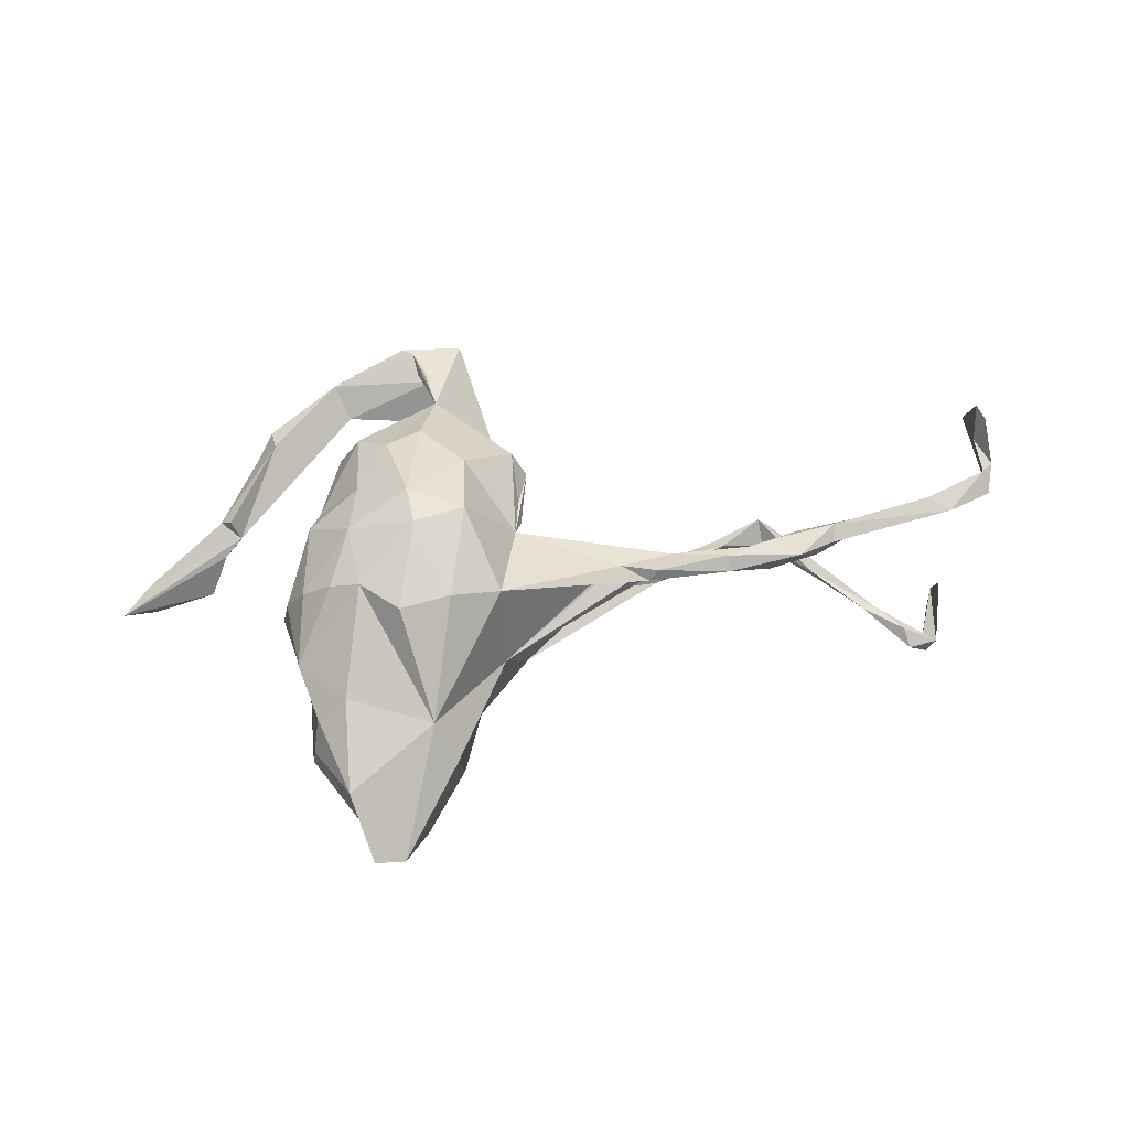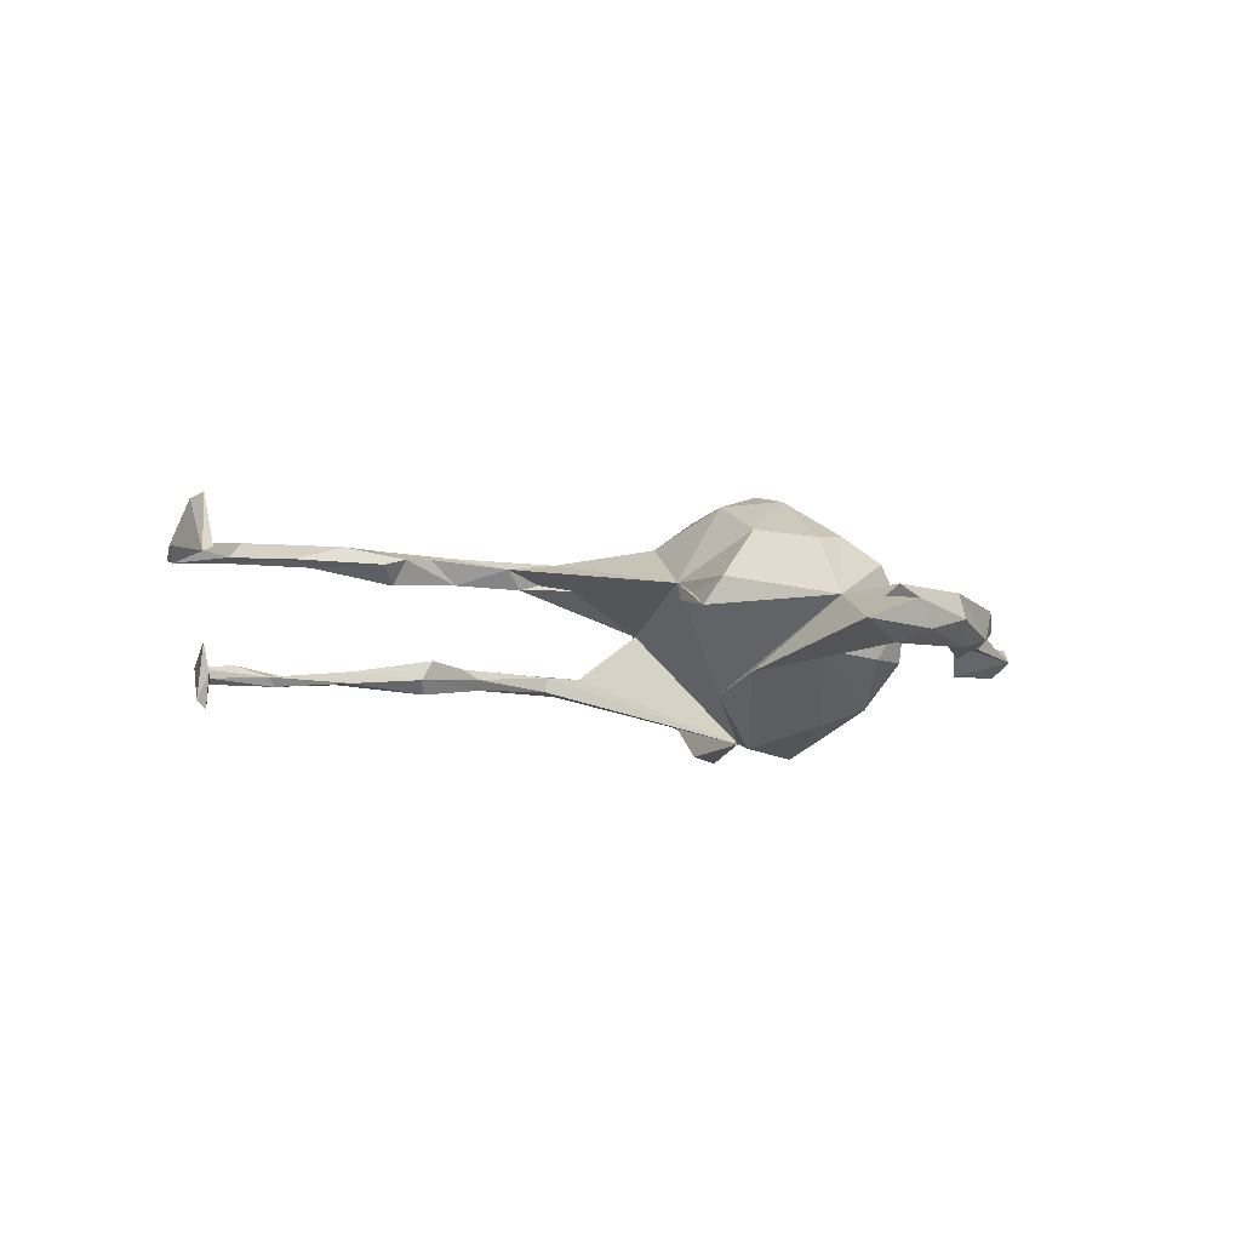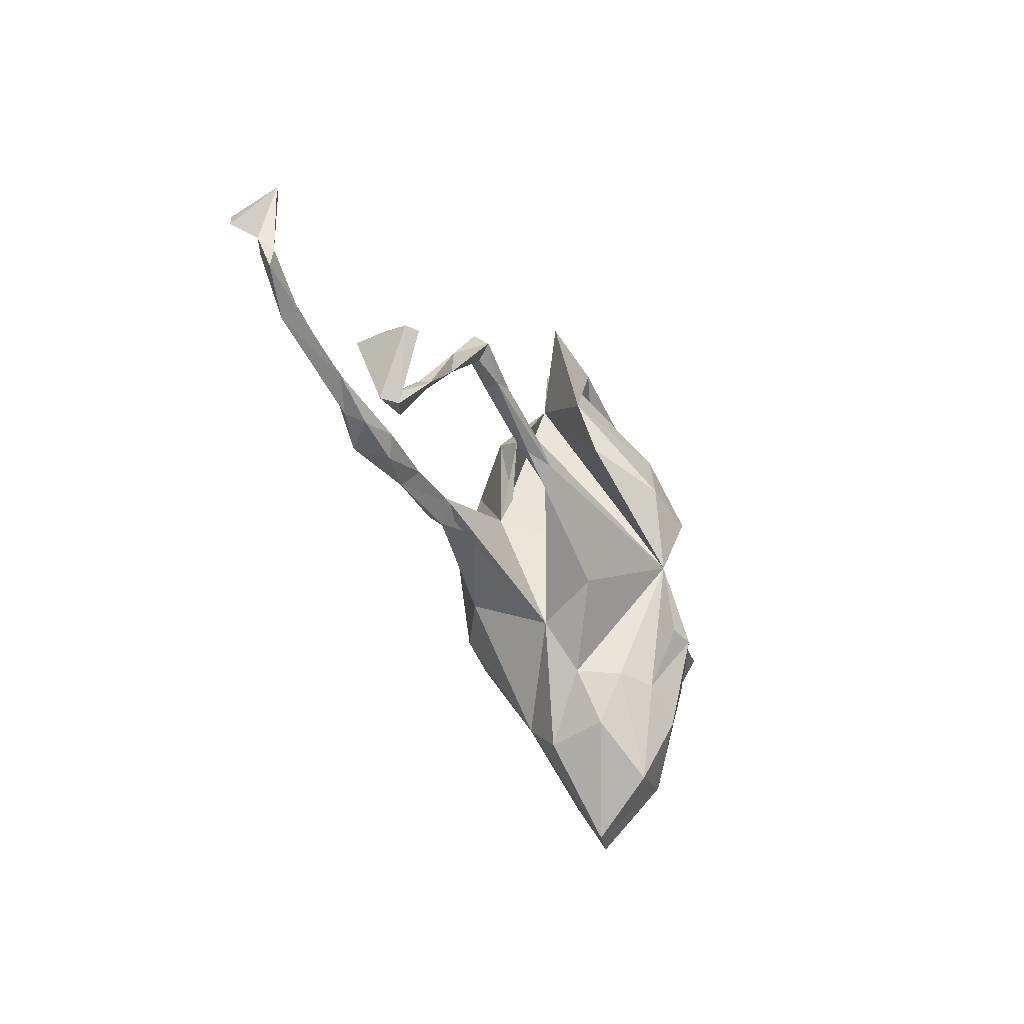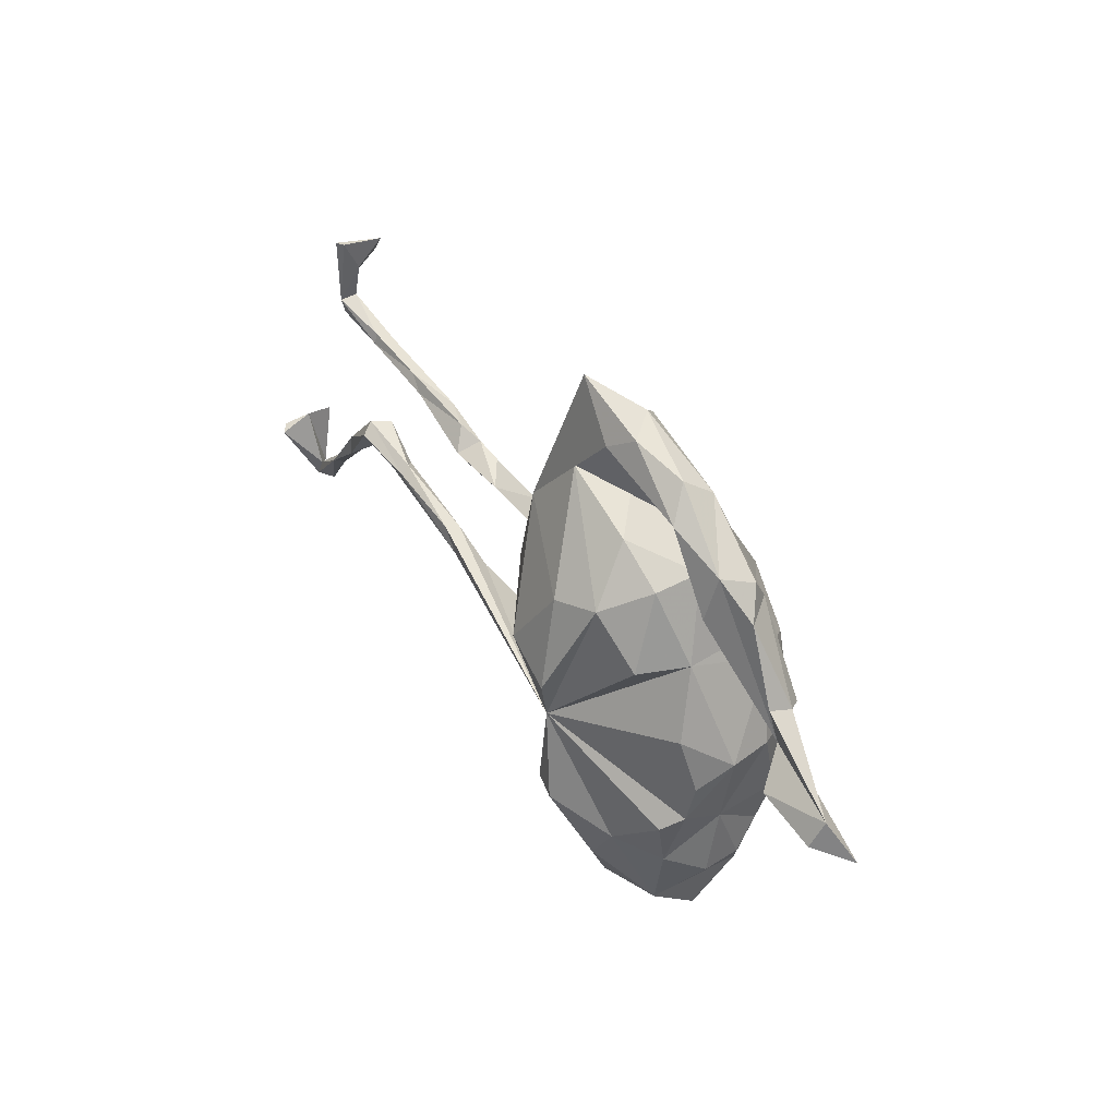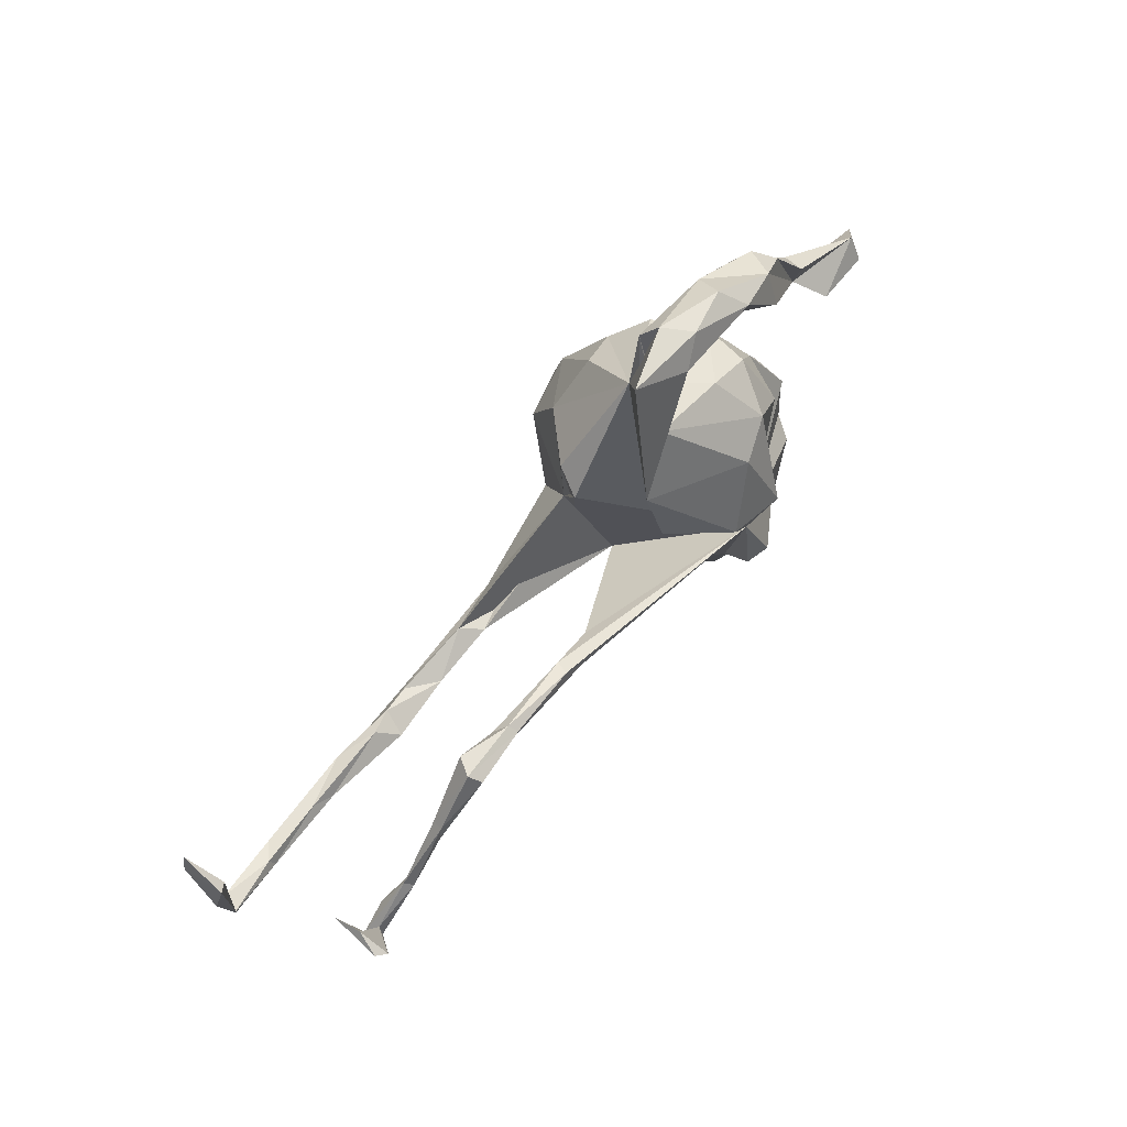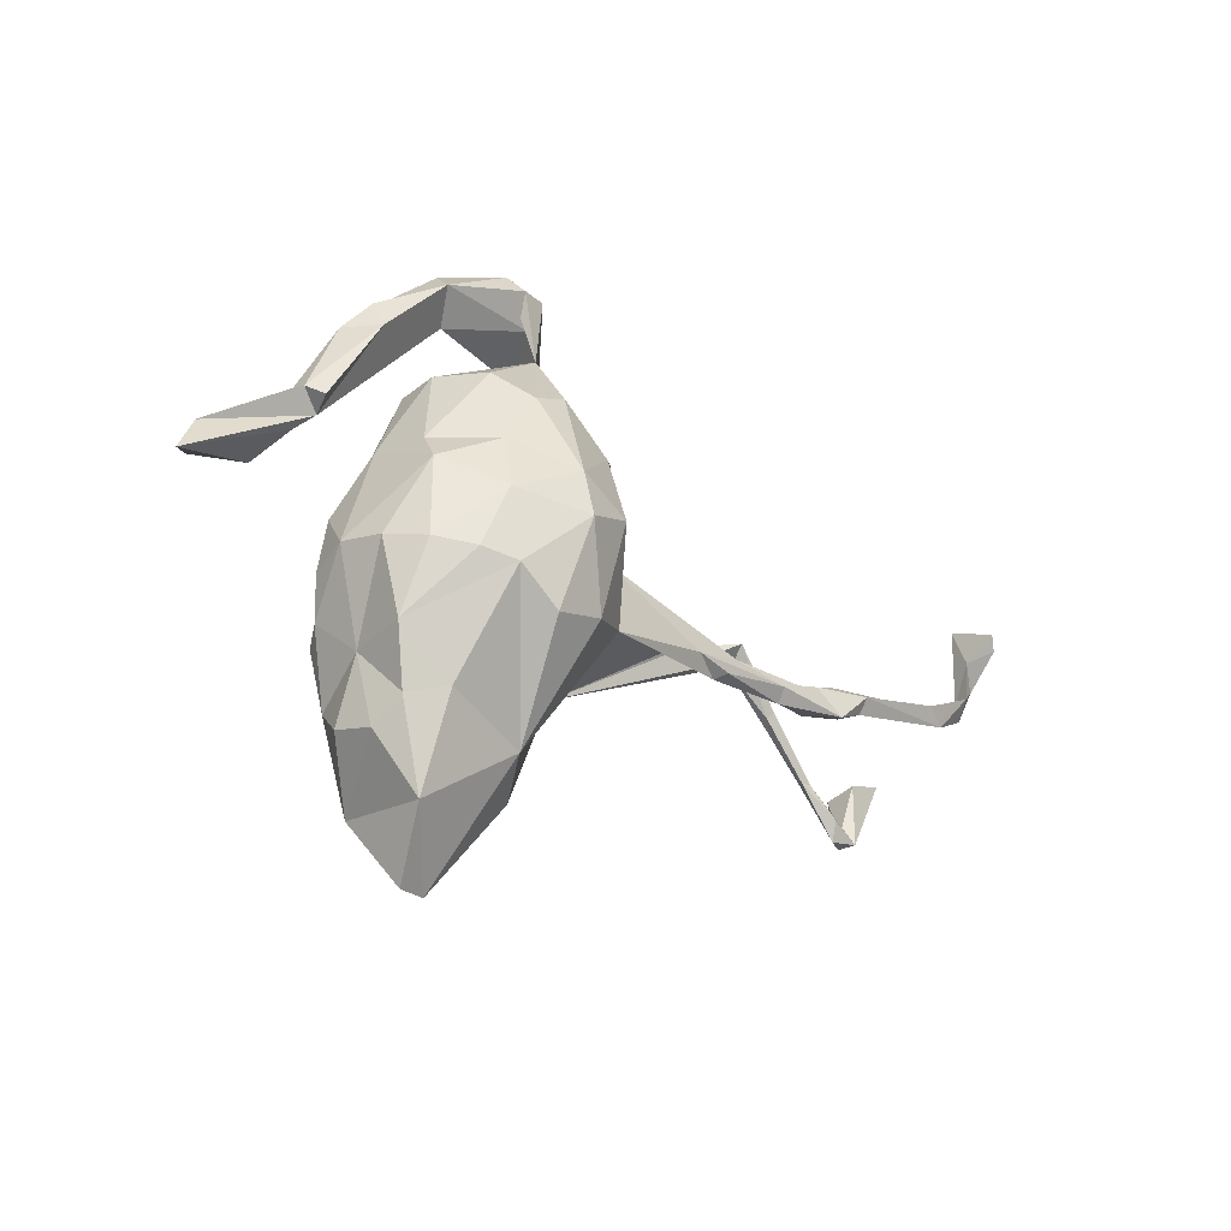
<metadata>
{"format":"obj","ext":"obj","renderer":"f3d","projection":"perspective","resolution":1024,"background":"white","views":[{"elev":65.0,"azim":-9.2,"up":"+Z"},{"elev":-6.6,"azim":148.8,"up":"+Z"},{"elev":-34.1,"azim":115.8,"up":"+Y"},{"elev":44.5,"azim":-124.1,"up":"+Y"},{"elev":68.3,"azim":128.1,"up":"+Y"},{"elev":-20.9,"azim":-44.0,"up":"+Y"}]}
</metadata>
<code>
v 0.8928 0.124 0.04754
v 0.9021 0.02738 0.06642
v 0.895 0.08099 0.1217
v 0.8851 0.1057 0.1274
v 0.8796 0.06918 0.07986
v 0.8789 0.1253 0.05427
v 0.8892 0.00768 0.04584
v 0.8833 0.01296 0.07218
v 0.8881 -0.01907 0.05162
v 0.8132 -0.0502 0.07504
v 0.8034 -0.01553 0.06248
v 0.7899 -0.113 -0.08449
v 0.7952 -0.123 -0.04107
v 0.8025 -0.1254 -0.1221
v 0.7737 -0.2137 -0.06975
v 0.7874 -0.1288 -0.135
v 0.7589 -0.2198 -0.09179
v 0.7801 -0.02581 0.08533
v 0.7983 -0.03239 0.05668
v 0.7257 -0.1853 -0.06543
v 0.7566 -0.1975 -0.08486
v 0.7302 -0.2158 -0.0776
v 0.7001 -0.03365 0.07035
v 0.6847 -0.1346 -0.09844
v 0.6665 -0.05348 0.06272
v 0.6922 -0.133 -0.08481
v 0.6707 -0.1323 -0.08401
v 0.6187 -0.06933 -0.09766
v 0.6132 -0.03009 -0.09787
v 0.5563 -0.04692 0.07488
v 0.5966 -0.04775 -0.08441
v 0.609 -0.03586 -0.08079
v 0.5868 -0.08682 0.06325
v 0.6103 -0.07995 0.08543
v 0.6168 -0.05361 0.09615
v 0.528 0.0512 -0.06892
v 0.5453 0.0523 -0.09656
v 0.5295 -0.07702 0.04946
v 0.5167 -0.05949 0.08629
v 0.5302 0.01527 -0.09789
v 0.5356 0.03823 -0.1156
v 0.552 -0.1012 0.102
v 0.5058 -0.101 0.06547
v 0.4629 0.01559 -0.07509
v 0.4403 0.01989 -0.1042
v 0.474 0.00973 -0.1014
v 0.4461 0.03068 -0.08987
v 0.4382 -0.1029 0.0821
v 0.4278 -0.07879 0.05677
v 0.4733 -0.06848 0.09018
v 0.3516 -0.05827 0.08359
v 0.3237 -0.07414 0.05615
v 0.3163 -0.005018 -0.0785
v 0.4366 -0.08078 0.09617
v 0.291 -0.02834 -0.1035
v 0.337 -0.01896 -0.07555
v 0.3225 -0.000247 -0.09963
v 0.3235 -0.0884 0.09467
v 0.2264 -0.07441 0.06227
v 0.3383 -0.02885 -0.08872
v 0.3086 -0.09726 0.07927
v 0.2469 -0.03241 -0.07584
v 0.06533 -0.1688 0.009974
v 0.01624 0.3054 0.03008
v 0.2658 -0.07239 0.09725
v 0.1117 0.2209 -0.0775
v 0.1471 0.1508 0.02283
v 0.1267 0.1716 0.06432
v 0.04855 0.3075 -0.05071
v 0.07006 -0.1044 0.1392
v 0.1236 0.05356 0.04179
v 0.1108 0.02527 0.07107
v 0.1039 -0.1343 -0.08543
v 0.104 0.1236 -0.1045
v -0.01497 0.3842 -0.04402
v 0.01506 0.3578 0.01534
v 0.07284 0.4365 -0.0193
v 0.01623 0.07105 -0.1761
v 0.03234 0.02353 0.1921
v -0.04483 -0.04555 -0.161
v 0.04547 0.1308 0.1428
v -0.0179 0.205 0.1265
v -0.009228 0.404 0.03569
v 0.01346 -0.2405 -0.02269
v -0.009671 -0.1217 0.1894
v -0.01956 -0.2449 -0.08607
v -0.04577 -0.1715 -0.1745
v -0.0748 0.1835 0.1351
v -0.03535 -0.3399 0.04463
v -0.04913 0.000225 0.2175
v -0.0652 -0.2535 -0.1223
v -0.06207 -0.2892 0.09751
v -0.07478 0.2672 -0.05499
v -0.02505 -0.3225 -0.04569
v -0.05267 0.06541 0.2021
v -0.05639 0.4147 -0.02516
v -0.08963 -0.1349 0.1974
v -0.04233 0.1753 -0.1459
v -0.0858 -0.175 -0.1841
v -0.1074 0.1917 -0.1218
v -0.02549 0.4275 0.01469
v -0.1483 0.3617 0.03595
v -0.09653 -0.4015 -0.08947
v -0.1302 0.3153 0.000829
v -0.07357 0.05035 -0.1885
v -0.1304 0.1083 0.14
v -0.1348 0.3929 -0.005518
v -0.124 -0.3003 -0.1331
v -0.1455 -0.08018 0.1877
v -0.1482 0.2238 -0.05318
v -0.1191 0.2217 0.09156
v -0.1723 -0.2146 -0.133
v -0.1547 0.2292 0.01586
v -0.1361 -0.472 0.006335
v -0.2412 0.3102 -0.02176
v -0.1741 0.1165 -0.1028
v -0.191 -0.236 0.1177
v -0.2012 -0.371 -0.07206
v -0.2052 -0.3747 0.07723
v -0.1834 -0.471 0.01855
v -0.1913 -0.06536 0.1635
v -0.1514 0.02413 0.1738
v -0.2153 0.07053 0.09779
v -0.1984 0.1131 0.05732
v -0.2348 -0.2361 -0.08439
v -0.1634 0.3515 -0.04023
v -0.2587 -0.159 0.09219
v -0.3333 0.1171 0.007608
v -0.207 0.1196 -0.03224
v -0.2394 -0.247 0.08084
v -0.2525 -0.2849 0.03882
v -0.2449 -0.1454 -0.103
v -0.2367 -0.052 0.1211
v -0.2603 -0.2761 -0.02439
v -0.2673 -0.04236 0.06474
v -0.271 -0.05998 -0.06196
v -0.2462 0.02408 -0.07422
v -0.2625 0.2961 0.02309
v -0.263 -0.1242 -0.07111
v -0.2508 -0.1776 0.002152
v -0.2798 -0.03623 -0.002899
v -0.2585 0.2595 0.04254
v -0.2401 0.2455 -0.04386
v -0.2951 0.2588 -0.003552
v -0.3548 0.1563 -0.0159
v -0.3445 0.1319 0.04098
v -0.3616 0.09203 -0.002065
v -0.3618 0.1452 0.0181
v -0.5344 0.01039 0.003301
v -0.3939 0.05005 -0.0479
v -0.4885 0.03184 -0.04523
v -0.4925 0.06942 -0.02254
f 41 40 46
f 44 46 40
f 45 41 46
f 28 40 41
f 37 41 45
f 55 45 46
f 60 55 46
f 57 45 55
f 80 57 55
f 47 45 57
f 41 29 28
f 24 28 29
f 37 29 41
f 31 40 28
f 53 57 80
f 73 80 55
f 60 73 55
f 84 80 73
f 37 36 32
f 31 32 36
f 29 37 32
f 40 31 36
f 44 40 36
f 47 44 36
f 60 46 44
f 37 47 36
f 53 44 47
f 47 37 45
f 56 60 44
f 57 53 47
f 56 44 53
f 62 56 53
f 72 63 80
f 62 80 63
f 64 72 80
f 27 31 28
f 26 32 31
f 62 60 56
f 80 62 53
f 73 60 62
f 63 73 62
f 139 80 132
f 112 132 80
f 4 3 1
f 2 1 3
f 6 4 1
f 5 3 4
f 16 12 14
f 13 14 12
f 17 16 14
f 21 12 16
f 129 80 137
f 136 137 80
f 100 80 116
f 129 116 80
f 80 78 74
f 66 74 78
f 64 80 74
f 110 100 116
f 105 80 100
f 98 105 100
f 78 80 105
f 105 98 78
f 66 78 98
f 69 66 98
f 69 98 100
f 93 69 100
f 112 99 108
f 91 108 99
f 118 112 108
f 80 99 112
f 103 108 91
f 87 91 99
f 80 91 87
f 80 87 99
f 101 83 64
f 69 64 83
f 77 101 64
f 102 83 101
f 76 69 83
f 93 64 69
f 63 92 89
f 114 89 92
f 131 119 130
f 117 130 119
f 140 131 130
f 118 119 131
f 70 92 63
f 84 63 89
f 73 63 84
f 94 84 89
f 127 140 130
f 134 131 140
f 49 39 38
f 30 38 39
f 43 49 38
f 50 39 49
f 59 52 61
f 48 61 52
f 70 59 61
f 63 52 59
f 65 70 61
f 63 59 70
f 25 30 23
f 35 23 30
f 19 25 23
f 38 30 25
f 18 23 35
f 39 35 30
f 33 38 25
f 25 34 33
f 42 33 34
f 10 34 25
f 42 34 35
f 10 35 34
f 39 42 35
f 54 42 39
f 54 39 50
f 48 42 54
f 51 54 50
f 51 50 49
f 52 51 49
f 49 43 48
f 42 48 43
f 52 49 48
f 58 48 54
f 65 58 54
f 61 48 58
f 65 54 51
f 63 51 52
f 65 61 58
f 72 65 51
f 72 51 63
f 72 70 65
f 117 127 130
f 135 140 127
f 133 135 127
f 141 140 135
f 123 141 135
f 139 140 141
f 33 43 38
f 42 43 33
f 128 149 147
f 150 147 149
f 120 114 119
f 92 119 114
f 118 120 119
f 118 114 120
f 125 134 140
f 118 131 134
f 74 66 64
f 77 64 66
f 143 115 126
f 107 126 115
f 104 143 126
f 147 115 143
f 75 104 126
f 69 104 75
f 96 75 126
f 76 104 69
f 75 66 69
f 107 96 126
f 77 75 96
f 77 66 75
f 118 103 114
f 94 114 103
f 89 114 94
f 86 94 103
f 125 118 134
f 139 125 140
f 112 118 125
f 86 84 94
f 80 84 86
f 132 125 139
f 112 125 132
f 27 24 22
f 17 22 24
f 20 27 22
f 28 24 27
f 20 15 26
f 21 26 15
f 27 20 26
f 22 15 20
f 17 15 22
f 12 21 15
f 24 26 21
f 17 24 21
f 29 26 24
f 91 80 86
f 14 15 17
f 19 11 7
f 8 7 11
f 9 19 7
f 23 11 19
f 19 9 10
f 8 10 9
f 25 19 10
f 2 9 7
f 152 149 128
f 129 141 123
f 133 123 135
f 137 141 129
f 124 129 123
f 68 72 71
f 67 71 72
f 8 9 2
f 1 2 7
f 104 142 128
f 146 128 142
f 148 128 146
f 107 102 101
f 76 83 102
f 115 102 107
f 96 107 101
f 104 76 102
f 142 104 102
f 138 142 102
f 115 138 102
f 144 142 138
f 67 64 68
f 81 68 64
f 111 64 113
f 93 113 64
f 124 111 113
f 88 64 111
f 72 64 67
f 71 67 68
f 82 81 64
f 72 68 81
f 129 124 113
f 106 111 124
f 148 146 142
f 88 111 106
f 123 106 124
f 148 152 128
f 143 128 147
f 5 6 7
f 1 7 6
f 8 5 7
f 4 6 5
f 151 149 152
f 145 152 148
f 147 152 145
f 144 145 148
f 150 149 151
f 152 147 150
f 136 141 137
f 150 151 152
f 144 147 145
f 104 128 143
f 129 113 110
f 93 110 113
f 116 129 110
f 144 115 147
f 100 110 93
f 142 144 148
f 115 144 138
f 85 92 70
f 117 119 92
f 5 2 3
f 121 133 127
f 109 127 117
f 88 82 64
f 95 81 82
f 95 82 88
f 95 88 106
f 79 72 81
f 123 122 106
f 95 106 122
f 133 122 123
f 26 29 32
f 108 103 118
f 86 103 91
f 16 17 21
f 13 15 14
f 77 96 101
f 95 79 81
f 70 72 79
f 85 70 79
f 133 121 122
f 109 122 121
f 109 121 127
f 92 97 109
f 90 109 97
f 117 92 109
f 90 95 122
f 90 79 95
f 85 79 90
f 97 85 90
f 109 90 122
f 92 85 97
f 136 139 141
f 80 139 136
f 13 12 15
f 8 2 5
f 31 27 26
f 18 35 10
f 11 23 18
f 8 18 10
f 8 11 18

</code>
